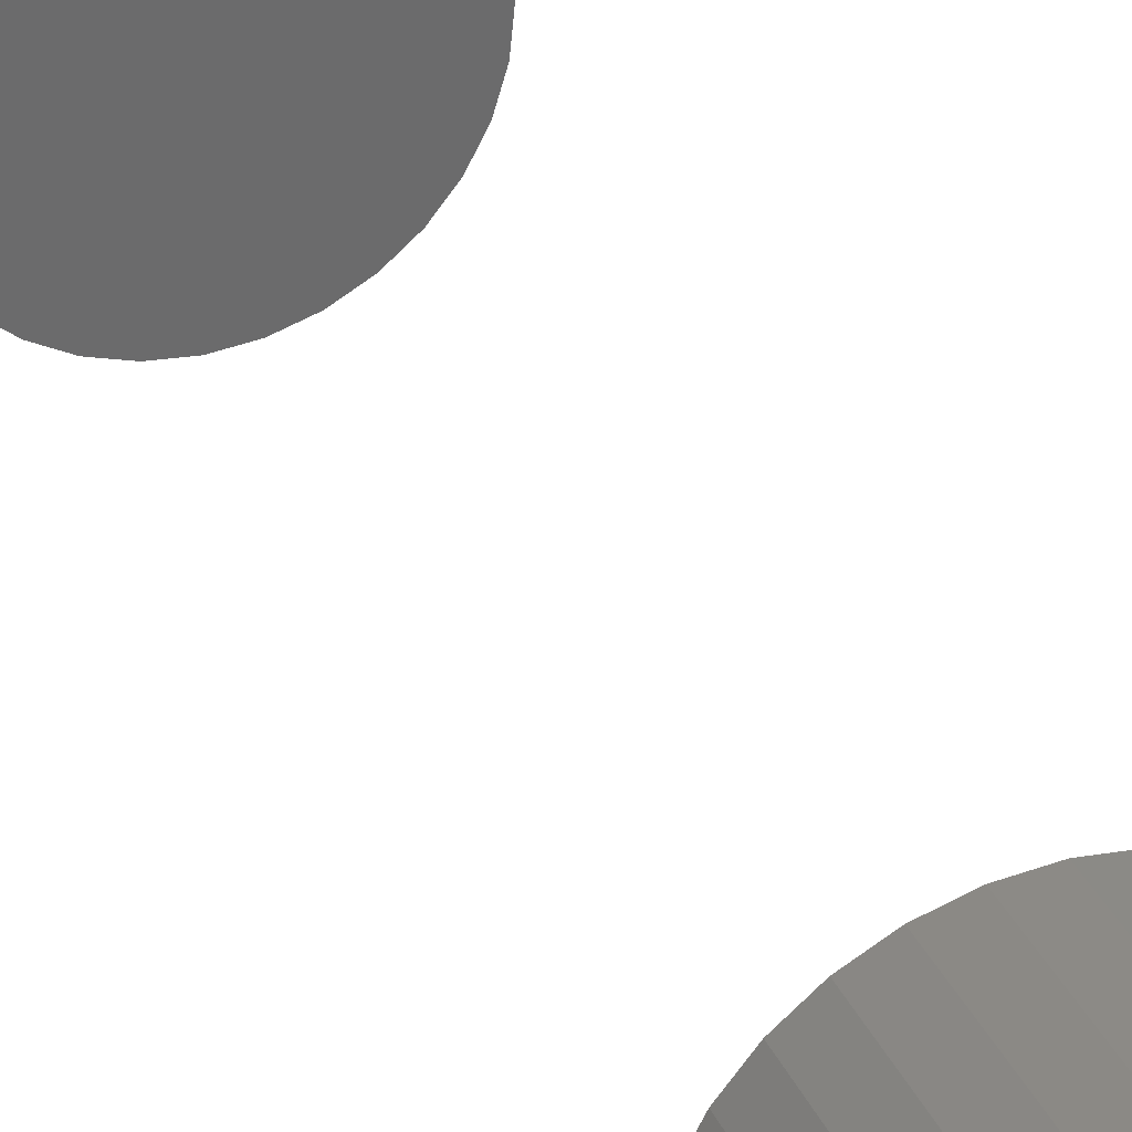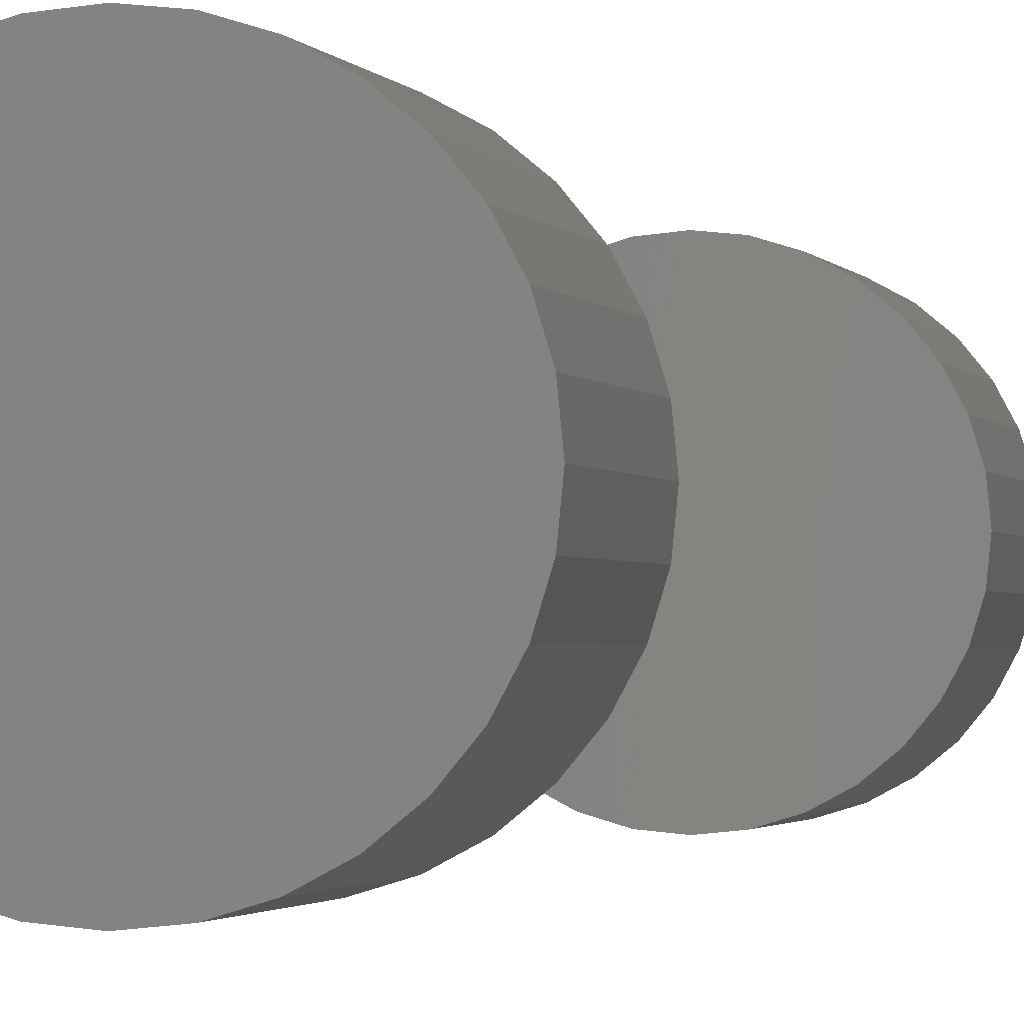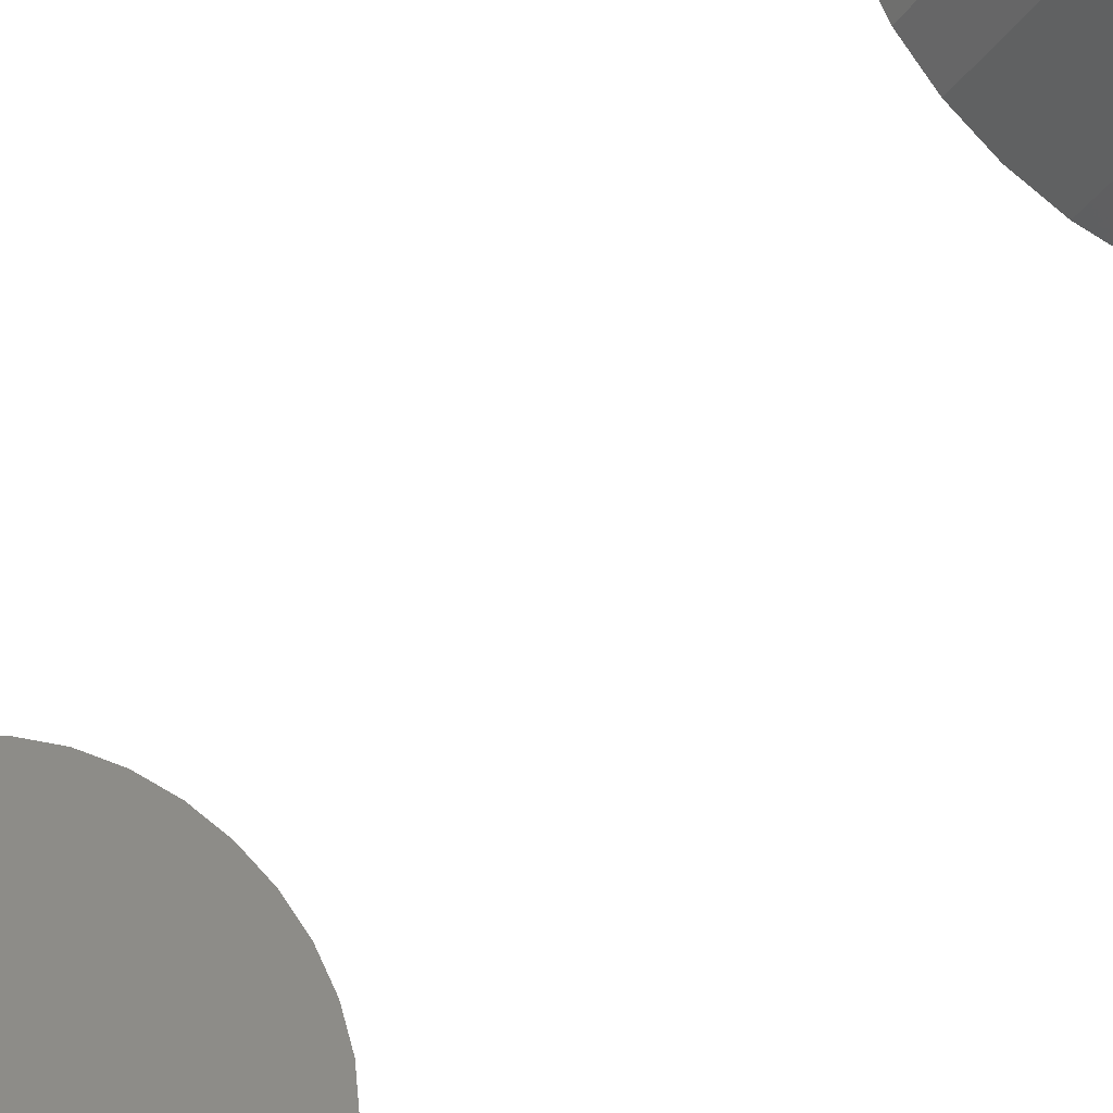
<metadata>
{"format":"stl","ext":"stl","renderer":"f3d","projection":"perspective","resolution":1024,"background":"white","views":[{"elev":31.8,"azim":158.9,"up":"+Y"},{"elev":-1.3,"azim":-168.7,"up":"+Y"},{"elev":-32.6,"azim":150.9,"up":"+Y"}]}
</metadata>
<code>
# stl→obj: 128 verts, 248 faces
v -0.1016 1.208e-17 0.6719
v -0.1016 1.208e-17 0.8125
v -0.09967 0.01925 0.6719
v -0.09967 0.01925 0.8125
v -0.09405 0.03776 0.6719
v -0.09405 0.03776 0.8125
v -0.08493 0.05483 0.6719
v -0.08493 0.05483 0.8125
v -0.07266 0.06978 0.6719
v -0.07266 0.06978 0.8125
v -0.0577 0.08205 0.6719
v -0.0577 0.08205 0.8125
v -0.04064 0.09117 0.6719
v -0.04064 0.09117 0.8125
v -0.02213 0.09679 0.6719
v -0.02213 0.09679 0.8125
v -0.002878 0.09868 0.6719
v -0.002878 0.09868 0.8125
v 0.01637 0.09679 0.6719
v 0.01637 0.09679 0.8125
v 0.03489 0.09117 0.6719
v 0.03489 0.09117 0.8125
v 0.05195 0.08205 0.6719
v 0.05195 0.08205 0.8125
v 0.0669 0.06978 0.6719
v 0.0669 0.06978 0.8125
v 0.07917 0.05483 0.6719
v 0.07917 0.05483 0.8125
v 0.08829 0.03776 0.6719
v 0.08829 0.03776 0.8125
v 0.09391 0.01925 0.6719
v 0.09391 0.01925 0.8125
v 0.09581 -2.417e-17 0.6719
v 0.09581 0 0.8125
v -0.1016 1.208e-17 -0.0625
v -0.1016 1.208e-17 0.07812
v -0.09967 0.01925 -0.0625
v -0.09967 0.01925 0.07812
v -0.09405 0.03776 -0.0625
v -0.09405 0.03776 0.07812
v -0.08493 0.05483 -0.0625
v -0.08493 0.05483 0.07812
v -0.07266 0.06978 -0.0625
v -0.07266 0.06978 0.07812
v -0.0577 0.08205 -0.0625
v -0.0577 0.08205 0.07812
v -0.04064 0.09117 -0.0625
v -0.04064 0.09117 0.07812
v -0.02213 0.09679 -0.0625
v -0.02213 0.09679 0.07812
v -0.002878 0.09868 -0.0625
v -0.002878 0.09868 0.07812
v 0.01637 0.09679 -0.0625
v 0.01637 0.09679 0.07812
v 0.03489 0.09117 -0.0625
v 0.03489 0.09117 0.07812
v 0.05195 0.08205 -0.0625
v 0.05195 0.08205 0.07812
v 0.0669 0.06978 -0.0625
v 0.0669 0.06978 0.07812
v 0.07917 0.05483 -0.0625
v 0.07917 0.05483 0.07812
v 0.08829 0.03776 -0.0625
v 0.08829 0.03776 0.07812
v 0.09391 0.01925 -0.0625
v 0.09391 0.01925 0.07812
v 0.09581 -2.417e-17 -0.0625
v 0.09581 0 0.07812
v 0.09391 -0.01925 0.6719
v 0.09391 -0.01925 0.8125
v 0.08829 -0.03776 0.6719
v 0.08829 -0.03776 0.8125
v 0.07917 -0.05483 0.6719
v 0.07917 -0.05483 0.8125
v 0.0669 -0.06978 0.6719
v 0.0669 -0.06978 0.8125
v 0.05195 -0.08205 0.6719
v 0.05195 -0.08205 0.8125
v 0.03489 -0.09117 0.6719
v 0.03489 -0.09117 0.8125
v 0.01637 -0.09679 0.6719
v 0.01637 -0.09679 0.8125
v -0.002878 -0.09868 0.6719
v -0.002878 -0.09868 0.8125
v -0.02213 -0.09679 0.6719
v -0.02213 -0.09679 0.8125
v -0.04064 -0.09117 0.6719
v -0.04064 -0.09117 0.8125
v -0.0577 -0.08205 0.6719
v -0.0577 -0.08205 0.8125
v -0.07266 -0.06978 0.6719
v -0.07266 -0.06978 0.8125
v -0.08493 -0.05483 0.6719
v -0.08493 -0.05483 0.8125
v -0.09405 -0.03776 0.6719
v -0.09405 -0.03776 0.8125
v -0.09967 -0.01925 0.6719
v -0.09967 -0.01925 0.8125
v 0.09391 -0.01925 -0.0625
v 0.09391 -0.01925 0.07812
v 0.08829 -0.03776 -0.0625
v 0.08829 -0.03776 0.07812
v 0.07917 -0.05483 -0.0625
v 0.07917 -0.05483 0.07812
v 0.0669 -0.06978 -0.0625
v 0.0669 -0.06978 0.07812
v 0.05195 -0.08205 -0.0625
v 0.05195 -0.08205 0.07812
v 0.03489 -0.09117 -0.0625
v 0.03489 -0.09117 0.07812
v 0.01637 -0.09679 -0.0625
v 0.01637 -0.09679 0.07812
v -0.002878 -0.09868 -0.0625
v -0.002878 -0.09868 0.07812
v -0.02213 -0.09679 -0.0625
v -0.02213 -0.09679 0.07812
v -0.04064 -0.09117 -0.0625
v -0.04064 -0.09117 0.07812
v -0.0577 -0.08205 -0.0625
v -0.0577 -0.08205 0.07812
v -0.07266 -0.06978 -0.0625
v -0.07266 -0.06978 0.07812
v -0.08493 -0.05483 -0.0625
v -0.08493 -0.05483 0.07812
v -0.09405 -0.03776 -0.0625
v -0.09405 -0.03776 0.07812
v -0.09967 -0.01925 -0.0625
v -0.09967 -0.01925 0.07812
f 1 2 3
f 3 2 4
f 3 4 5
f 5 4 6
f 5 6 7
f 7 6 8
f 7 8 9
f 9 8 10
f 9 10 11
f 11 10 12
f 11 12 13
f 13 12 14
f 13 14 15
f 15 14 16
f 15 16 17
f 17 16 18
f 17 18 19
f 19 18 20
f 19 20 21
f 21 20 22
f 21 22 23
f 23 22 24
f 23 24 25
f 25 24 26
f 25 26 27
f 27 26 28
f 27 28 29
f 29 28 30
f 29 30 31
f 31 30 32
f 31 32 33
f 33 32 34
f 35 36 37
f 37 36 38
f 37 38 39
f 39 38 40
f 39 40 41
f 41 40 42
f 41 42 43
f 43 42 44
f 43 44 45
f 45 44 46
f 45 46 47
f 47 46 48
f 47 48 49
f 49 48 50
f 49 50 51
f 51 50 52
f 51 52 53
f 53 52 54
f 53 54 55
f 55 54 56
f 55 56 57
f 57 56 58
f 57 58 59
f 59 58 60
f 59 60 61
f 61 60 62
f 61 62 63
f 63 62 64
f 63 64 65
f 65 64 66
f 65 66 67
f 67 66 68
f 33 34 69
f 69 34 70
f 69 70 71
f 71 70 72
f 71 72 73
f 73 72 74
f 73 74 75
f 75 74 76
f 75 76 77
f 77 76 78
f 77 78 79
f 79 78 80
f 79 80 81
f 81 80 82
f 81 82 83
f 83 82 84
f 83 84 85
f 85 84 86
f 85 86 87
f 87 86 88
f 87 88 89
f 89 88 90
f 89 90 91
f 91 90 92
f 91 92 93
f 93 92 94
f 93 94 95
f 95 94 96
f 95 96 97
f 97 96 98
f 97 98 1
f 1 98 2
f 67 68 99
f 99 68 100
f 99 100 101
f 101 100 102
f 101 102 103
f 103 102 104
f 103 104 105
f 105 104 106
f 105 106 107
f 107 106 108
f 107 108 109
f 109 108 110
f 109 110 111
f 111 110 112
f 111 112 113
f 113 112 114
f 113 114 115
f 115 114 116
f 115 116 117
f 117 116 118
f 117 118 119
f 119 118 120
f 119 120 121
f 121 120 122
f 121 122 123
f 123 122 124
f 123 124 125
f 125 124 126
f 125 126 127
f 127 126 128
f 127 128 35
f 35 128 36
f 50 54 52
f 54 50 48
f 54 48 56
f 56 48 46
f 56 46 58
f 108 118 110
f 110 118 116
f 110 116 112
f 112 116 114
f 58 46 60
f 60 46 44
f 60 44 62
f 62 44 42
f 62 42 64
f 64 42 40
f 64 40 66
f 66 40 38
f 66 38 68
f 68 38 36
f 68 36 100
f 100 36 128
f 100 128 102
f 102 128 126
f 102 126 104
f 104 126 124
f 104 124 106
f 106 124 122
f 106 122 108
f 108 122 120
f 108 120 118
f 17 19 15
f 13 15 19
f 21 13 19
f 11 13 21
f 23 11 21
f 79 87 77
f 85 87 79
f 81 85 79
f 83 85 81
f 87 89 77
f 77 89 91
f 77 91 75
f 75 91 93
f 75 93 73
f 73 93 95
f 73 95 71
f 71 95 97
f 71 97 69
f 69 97 1
f 69 1 33
f 33 1 3
f 33 3 31
f 31 3 5
f 31 5 29
f 29 5 7
f 29 7 27
f 27 7 9
f 27 9 25
f 25 9 11
f 25 11 23
f 51 53 49
f 47 49 53
f 55 47 53
f 45 47 55
f 57 45 55
f 109 117 107
f 115 117 109
f 111 115 109
f 113 115 111
f 117 119 107
f 107 119 121
f 107 121 105
f 105 121 123
f 105 123 103
f 103 123 125
f 103 125 101
f 101 125 127
f 101 127 99
f 99 127 35
f 99 35 67
f 67 35 37
f 67 37 65
f 65 37 39
f 65 39 63
f 63 39 41
f 63 41 61
f 61 41 43
f 61 43 59
f 59 43 45
f 59 45 57
f 16 20 18
f 20 16 14
f 20 14 22
f 22 14 12
f 22 12 24
f 78 88 80
f 80 88 86
f 80 86 82
f 82 86 84
f 24 12 26
f 26 12 10
f 26 10 28
f 28 10 8
f 28 8 30
f 30 8 6
f 30 6 32
f 32 6 4
f 32 4 34
f 34 4 2
f 34 2 70
f 70 2 98
f 70 98 72
f 72 98 96
f 72 96 74
f 74 96 94
f 74 94 76
f 76 94 92
f 76 92 78
f 78 92 90
f 78 90 88

</code>
